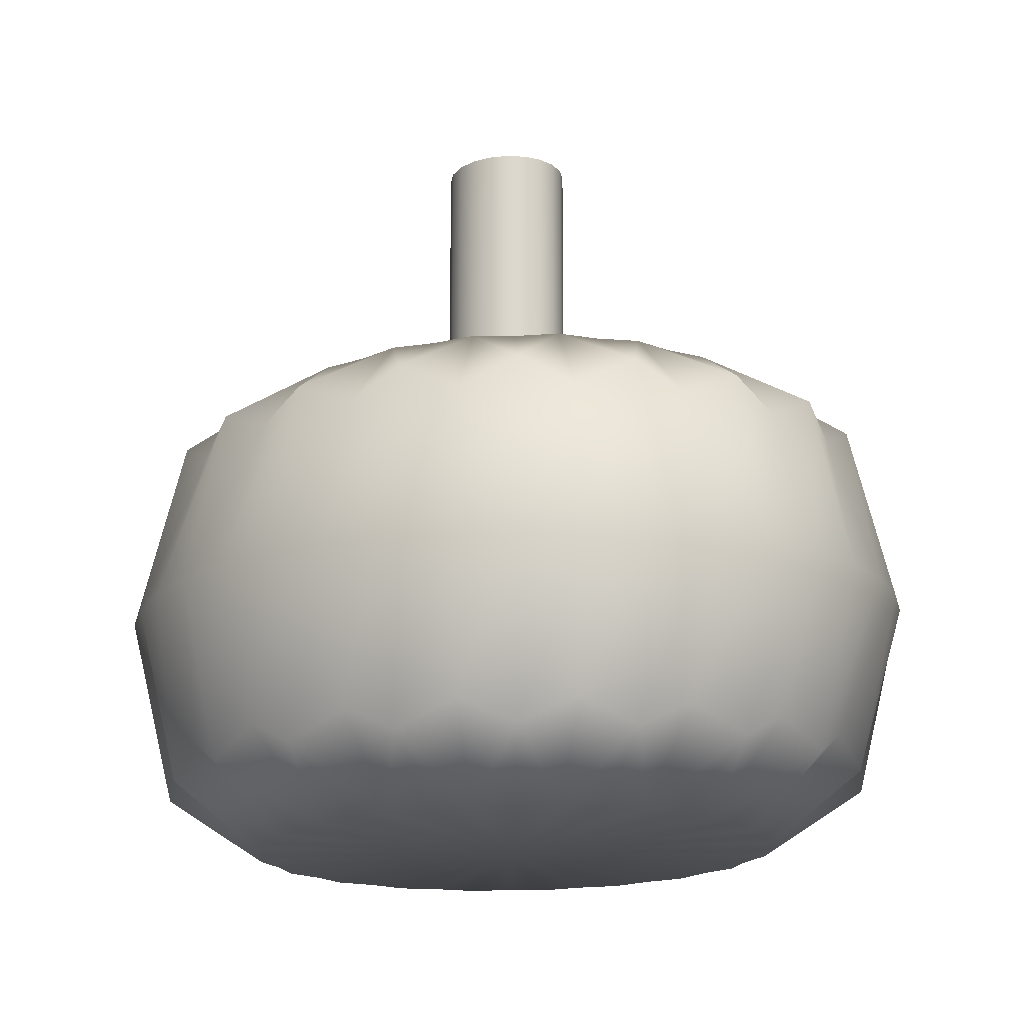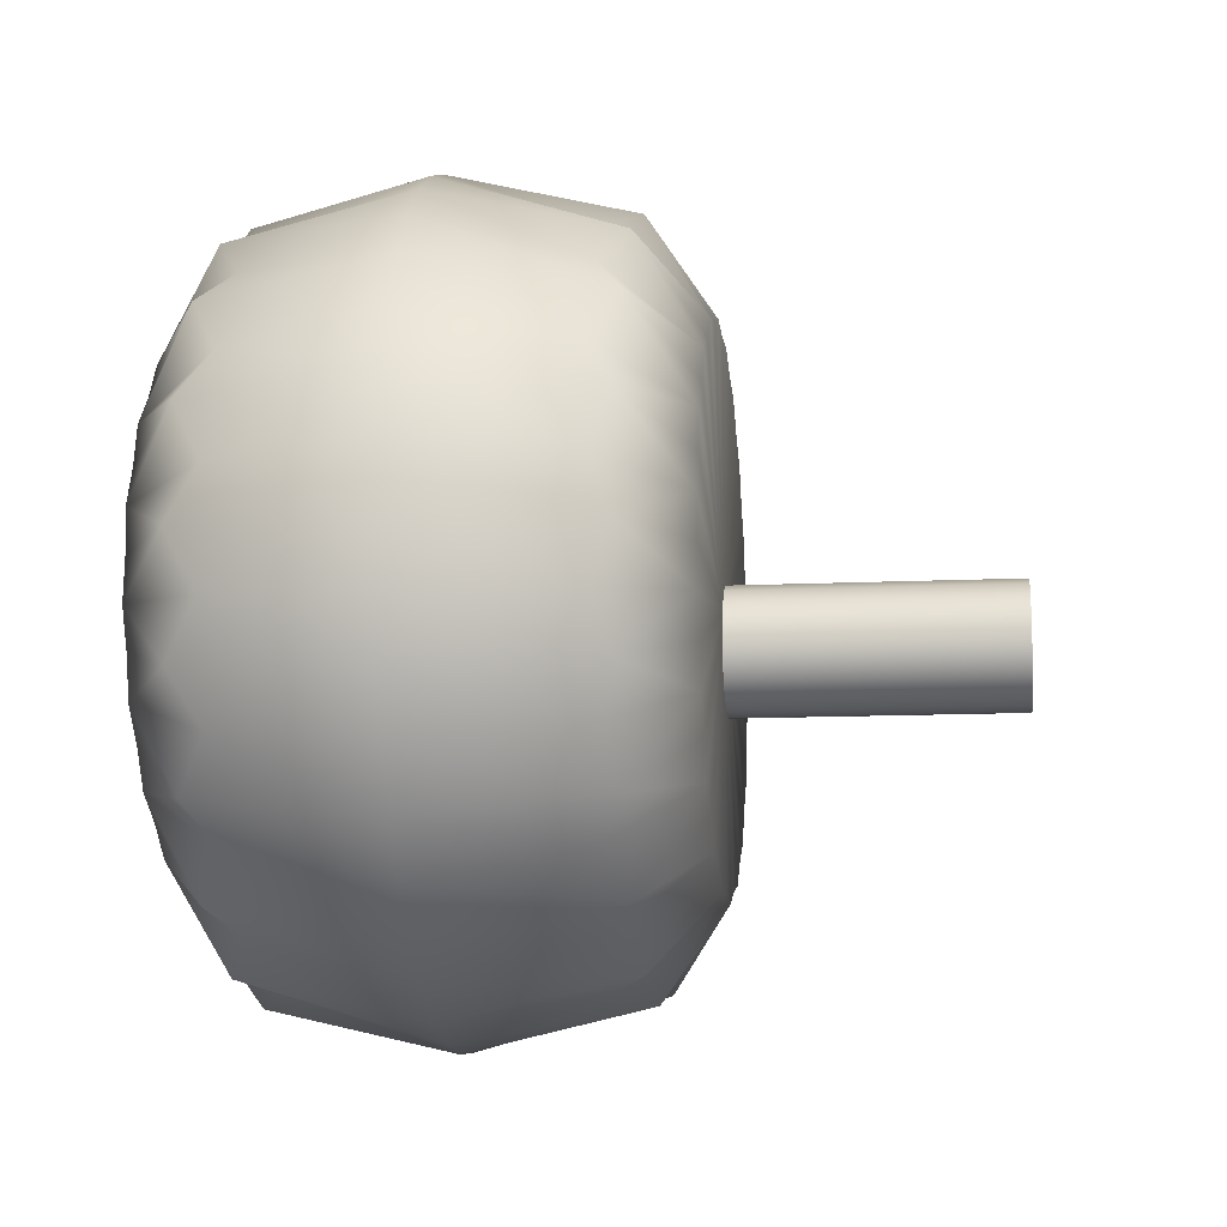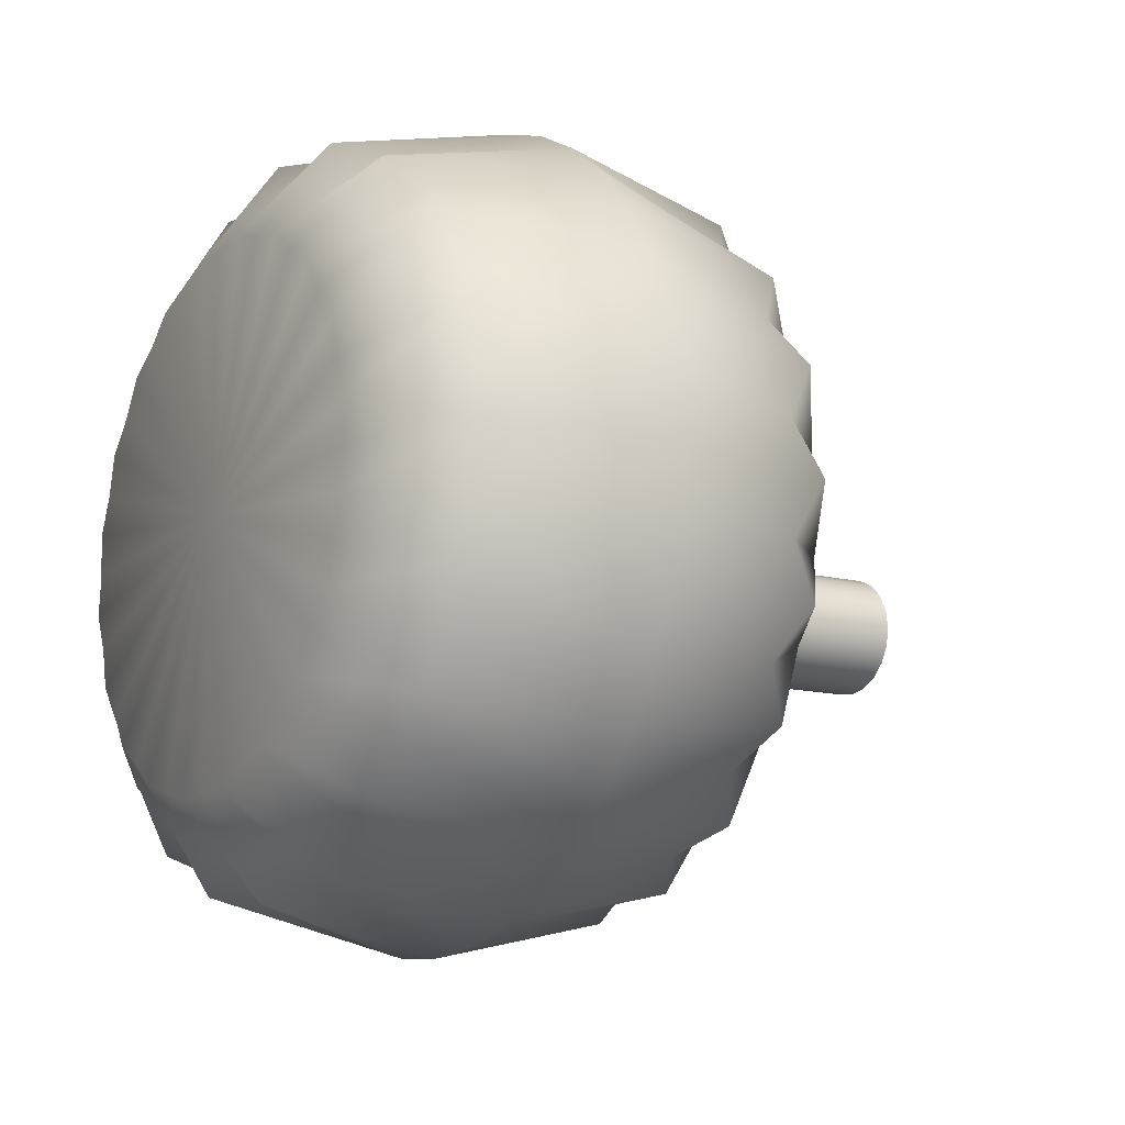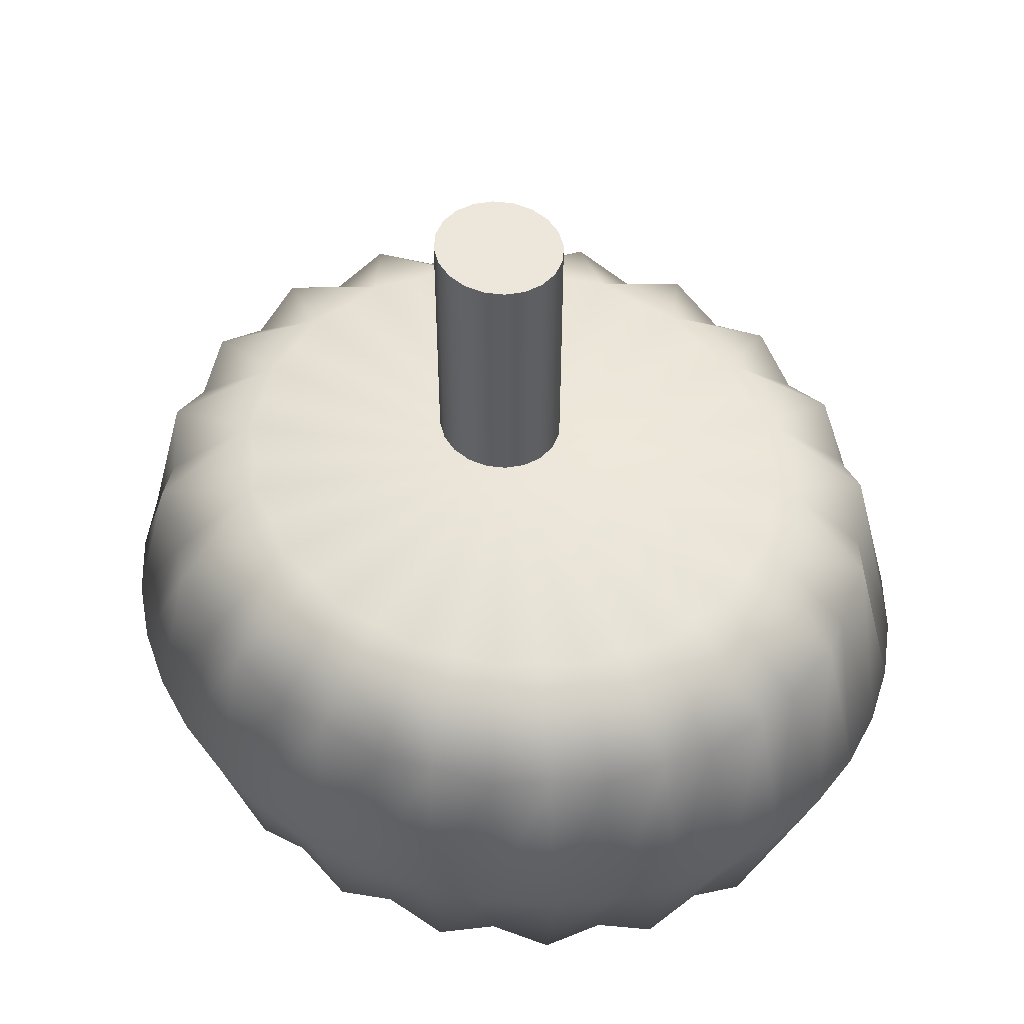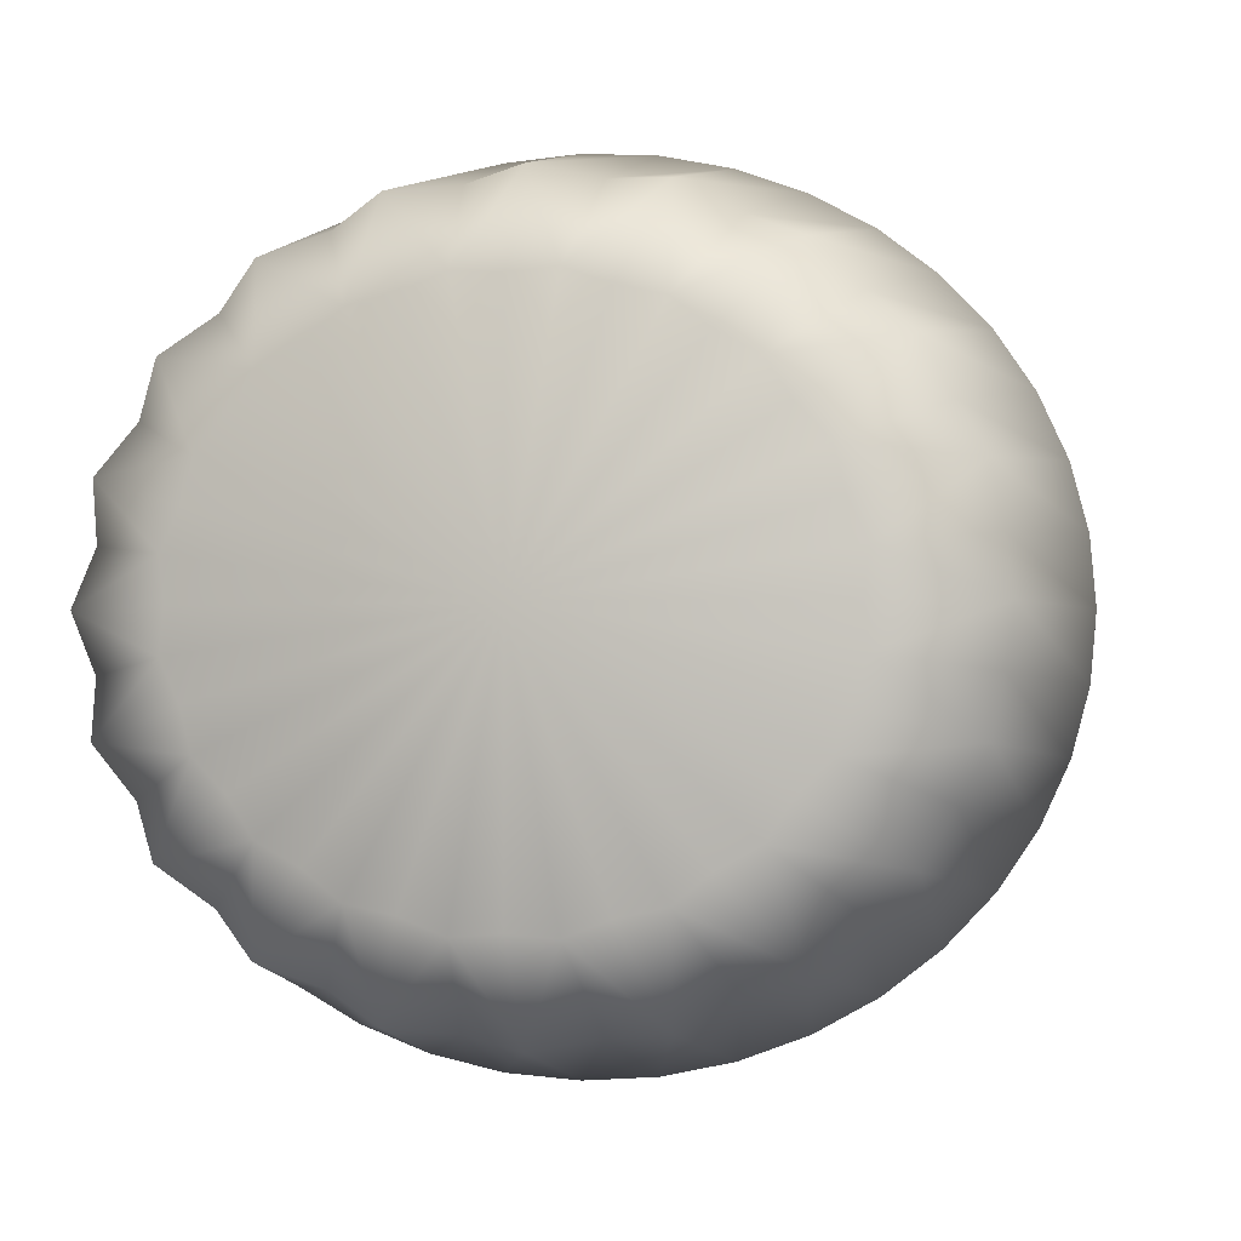
<metadata>
{"format":"obj","ext":"obj","renderer":"f3d","projection":"perspective","resolution":1024,"background":"white","views":[{"elev":-16.9,"azim":55.8,"up":"+Z"},{"elev":-11.5,"azim":-83.4,"up":"+Y"},{"elev":-13.3,"azim":-119.9,"up":"+Y"},{"elev":53.2,"azim":-147.4,"up":"+Z"},{"elev":-2.3,"azim":-166.0,"up":"+Y"}]}
</metadata>
<code>
g default
v -1.109 -0.6118 -0.4236
v -1.118 -0.627 -0.4236
v -1.131 -0.639 -0.4236
v -1.147 -0.6467 -0.4236
v -1.165 -0.6494 -0.4236
v -1.183 -0.6467 -0.4236
v -1.2 -0.639 -0.4236
v -1.213 -0.627 -0.4236
v -1.221 -0.6118 -0.4236
v -1.224 -0.5949 -0.4236
v -1.221 -0.5781 -0.4236
v -1.213 -0.5629 -0.4236
v -1.2 -0.5509 -0.4236
v -1.183 -0.5432 -0.4236
v -1.165 -0.5405 -0.4236
v -1.147 -0.5432 -0.4236
v -1.131 -0.5509 -0.4236
v -1.118 -0.5629 -0.4236
v -1.109 -0.5781 -0.4236
v -1.106 -0.5949 -0.4236
v -1.109 -0.6118 -0.7003
v -1.118 -0.627 -0.7003
v -1.131 -0.639 -0.7003
v -1.147 -0.6467 -0.7003
v -1.165 -0.6494 -0.7003
v -1.183 -0.6467 -0.7003
v -1.2 -0.639 -0.7003
v -1.213 -0.627 -0.7003
v -1.221 -0.6118 -0.7003
v -1.224 -0.5949 -0.7003
v -1.221 -0.5781 -0.7003
v -1.213 -0.5629 -0.7003
v -1.2 -0.5509 -0.7003
v -1.183 -0.5432 -0.7003
v -1.165 -0.5405 -0.7003
v -1.147 -0.5432 -0.7003
v -1.131 -0.5509 -0.7003
v -1.118 -0.5629 -0.7003
v -1.109 -0.5781 -0.7003
v -1.106 -0.5949 -0.7003
v -1.165 -0.5949 -0.4236
v -1.165 -0.5949 -0.7003
v -0.8657 -0.6647 -0.721
v -0.9152 -0.7529 -0.721
v -0.9922 -0.8229 -0.721
v -1.089 -0.8678 -0.721
v -1.197 -0.8833 -0.721
v -1.304 -0.8678 -0.721
v -1.402 -0.8229 -0.721
v -1.479 -0.7529 -0.721
v -1.528 -0.6647 -0.721
v -1.545 -0.567 -0.721
v -1.528 -0.4692 -0.721
v -1.479 -0.3811 -0.721
v -1.402 -0.3111 -0.721
v -1.304 -0.2662 -0.721
v -1.197 -0.2507 -0.721
v -1.089 -0.2662 -0.721
v -0.9922 -0.3111 -0.721
v -0.9152 -0.3811 -0.721
v -0.8657 -0.4692 -0.721
v -0.8487 -0.567 -0.721
v -0.8657 -0.6647 -1.04
v -0.9152 -0.7529 -1.04
v -0.9922 -0.8229 -1.04
v -1.089 -0.8678 -1.04
v -1.197 -0.8833 -1.04
v -1.304 -0.8678 -1.04
v -1.402 -0.8229 -1.04
v -1.479 -0.7529 -1.04
v -1.528 -0.6647 -1.04
v -1.545 -0.567 -1.04
v -1.528 -0.4692 -1.04
v -1.479 -0.3811 -1.04
v -1.402 -0.3111 -1.04
v -1.304 -0.2662 -1.04
v -1.197 -0.2507 -1.04
v -1.089 -0.2662 -1.04
v -0.9922 -0.3111 -1.04
v -0.9152 -0.3811 -1.04
v -0.8657 -0.4692 -1.04
v -0.8487 -0.567 -1.04
v -1.197 -0.567 -0.6679
v -1.197 -0.567 -1.093
v -1.25 -0.26 -0.7444
v -1.197 -0.2138 -0.8803
v -1.25 -0.26 -1.016
v -1.143 -0.26 -0.7444
v -1.077 -0.2311 -0.8803
v -1.143 -0.26 -1.016
v -1.042 -0.2901 -0.7444
v -0.9683 -0.2812 -0.8803
v -1.042 -0.2901 -1.016
v -0.955 -0.3472 -0.7444
v -0.8823 -0.3594 -0.8803
v -0.955 -0.3472 -1.016
v -0.892 -0.4259 -0.7444
v -0.8271 -0.4578 -0.8803
v -0.892 -0.4259 -1.016
v -0.859 -0.5184 -0.7444
v -0.8081 -0.567 -0.8803
v -0.859 -0.5184 -1.016
v -0.859 -0.6156 -0.7444
v -0.859 -0.6156 -1.016
v -0.9568 -0.6378 -0.6679
v -0.9926 -0.7018 -0.6679
v -1.048 -0.7525 -0.6679
v -1.119 -0.7851 -0.6679
v -1.197 -0.7963 -0.6679
v -1.275 -0.7851 -0.6679
v -1.345 -0.7525 -0.6679
v -1.401 -0.7018 -0.6679
v -1.437 -0.6378 -0.6679
v -1.449 -0.567 -0.6679
v -1.437 -0.4961 -0.6679
v -1.401 -0.4322 -0.6679
v -1.345 -0.3815 -0.6679
v -1.275 -0.3489 -0.6679
v -1.197 -0.3377 -0.6679
v -1.119 -0.3489 -0.6679
v -1.048 -0.3815 -0.6679
v -0.9926 -0.4322 -0.6679
v -0.9568 -0.4961 -0.6679
v -0.9444 -0.567 -0.6679
v -0.9926 -0.7018 -1.093
v -0.9568 -0.6378 -1.093
v -1.048 -0.7525 -1.093
v -1.119 -0.7851 -1.093
v -1.197 -0.7963 -1.093
v -1.275 -0.7851 -1.093
v -1.345 -0.7525 -1.093
v -1.401 -0.7018 -1.093
v -1.437 -0.6378 -1.093
v -1.449 -0.567 -1.093
v -1.437 -0.4961 -1.093
v -1.401 -0.4322 -1.093
v -1.345 -0.3815 -1.093
v -1.275 -0.3489 -1.093
v -1.197 -0.3377 -1.093
v -1.119 -0.3489 -1.093
v -1.048 -0.3815 -1.093
v -0.9926 -0.4322 -1.093
v -0.9568 -0.4961 -1.093
v -0.9444 -0.567 -1.093
v -0.892 -0.7081 -0.7444
v -0.8823 -0.7746 -0.8803
v -0.892 -0.7081 -1.016
v -0.8271 -0.6761 -0.8803
v -0.955 -0.7867 -0.7444
v -0.9683 -0.8527 -0.8803
v -0.955 -0.7867 -1.016
v -1.042 -0.8439 -0.7444
v -1.077 -0.9029 -0.8803
v -1.042 -0.8439 -1.016
v -1.143 -0.8739 -0.7444
v -1.197 -0.9202 -0.8803
v -1.143 -0.8739 -1.016
v -1.25 -0.8739 -0.7444
v -1.317 -0.9029 -0.8803
v -1.25 -0.8739 -1.016
v -1.352 -0.8439 -0.7444
v -1.425 -0.8527 -0.8803
v -1.352 -0.8439 -1.016
v -1.439 -0.7867 -0.7444
v -1.511 -0.7746 -0.8803
v -1.439 -0.7867 -1.016
v -1.502 -0.7081 -0.7444
v -1.567 -0.6761 -0.8803
v -1.502 -0.7081 -1.016
v -1.535 -0.6156 -0.7444
v -1.586 -0.567 -0.8803
v -1.535 -0.6156 -1.016
v -1.535 -0.5184 -0.7444
v -1.567 -0.4578 -0.8803
v -1.535 -0.5184 -1.016
v -1.502 -0.4259 -0.7444
v -1.511 -0.3594 -0.8803
v -1.502 -0.4259 -1.016
v -1.439 -0.3472 -0.7444
v -1.425 -0.2812 -0.8803
v -1.439 -0.3472 -1.016
v -1.352 -0.2901 -0.7444
v -1.317 -0.2311 -0.8803
v -1.352 -0.2901 -1.016
v -0.8505 -0.7273 -0.8803
v -0.922 -0.8167 -0.8803
v -1.02 -0.8817 -0.8803
v -1.136 -0.9158 -0.8803
v -1.258 -0.9158 -0.8803
v -1.373 -0.8817 -0.8803
v -1.472 -0.8167 -0.8803
v -1.543 -0.7273 -0.8803
v -1.581 -0.6222 -0.8803
v -1.581 -0.5117 -0.8803
v -1.543 -0.4067 -0.8803
v -1.472 -0.3173 -0.8803
v -1.373 -0.2523 -0.8803
v -1.258 -0.2182 -0.8803
v -1.136 -0.2182 -0.8803
v -1.02 -0.2523 -0.8803
v -0.922 -0.3173 -0.8803
v -0.8505 -0.4067 -0.8803
v -0.8129 -0.5117 -0.8803
v -0.8129 -0.6222 -0.8803
v -0.9659 -0.6739 -0.6679
v -1.014 -0.7335 -0.6679
v -1.079 -0.7768 -0.6679
v -1.156 -0.7995 -0.6679
v -1.237 -0.7995 -0.6679
v -1.315 -0.7768 -0.6679
v -1.38 -0.7335 -0.6679
v -1.428 -0.6739 -0.6679
v -1.453 -0.6038 -0.6679
v -1.453 -0.5302 -0.6679
v -1.428 -0.4601 -0.6679
v -1.38 -0.4005 -0.6679
v -1.315 -0.3572 -0.6679
v -1.237 -0.3344 -0.6679
v -1.156 -0.3344 -0.6679
v -1.079 -0.3572 -0.6679
v -1.014 -0.4005 -0.6679
v -0.9659 -0.4601 -0.6679
v -0.9409 -0.5302 -0.6679
v -0.9409 -0.6038 -0.6679
v -0.9659 -0.6739 -1.093
v -1.014 -0.7335 -1.093
v -1.079 -0.7768 -1.093
v -1.156 -0.7995 -1.093
v -1.237 -0.7995 -1.093
v -1.315 -0.7768 -1.093
v -1.38 -0.7335 -1.093
v -1.428 -0.6739 -1.093
v -1.453 -0.6038 -1.093
v -1.453 -0.5302 -1.093
v -1.428 -0.4601 -1.093
v -1.38 -0.4005 -1.093
v -1.315 -0.3572 -1.093
v -1.237 -0.3344 -1.093
v -1.156 -0.3344 -1.093
v -1.079 -0.3572 -1.093
v -1.014 -0.4005 -1.093
v -0.9659 -0.4601 -1.093
v -0.9409 -0.5302 -1.093
v -0.9409 -0.6038 -1.093
g polySurface174
f 1 2 22 21
f 2 3 23 22
f 3 4 24 23
f 4 5 25 24
f 5 6 26 25
f 6 7 27 26
f 7 8 28 27
f 8 9 29 28
f 9 10 30 29
f 10 11 31 30
f 11 12 32 31
f 12 13 33 32
f 13 14 34 33
f 14 15 35 34
f 15 16 36 35
f 16 17 37 36
f 17 18 38 37
f 18 19 39 38
f 19 20 40 39
f 20 1 21 40
f 2 1 41
f 3 2 41
f 4 3 41
f 5 4 41
f 6 5 41
f 7 6 41
f 8 7 41
f 9 8 41
f 10 9 41
f 11 10 41
f 12 11 41
f 13 12 41
f 14 13 41
f 15 14 41
f 16 15 41
f 17 16 41
f 18 17 41
f 19 18 41
f 20 19 41
f 1 20 41
f 21 22 42
f 22 23 42
f 23 24 42
f 24 25 42
f 25 26 42
f 26 27 42
f 27 28 42
f 28 29 42
f 29 30 42
f 30 31 42
f 31 32 42
f 32 33 42
f 33 34 42
f 34 35 42
f 35 36 42
f 36 37 42
f 37 38 42
f 38 39 42
f 39 40 42
f 40 21 42
f 43 145 185 148
f 145 44 146 185
f 185 146 64 147
f 148 185 147 63
f 44 149 186 146
f 149 45 150 186
f 186 150 65 151
f 146 186 151 64
f 45 152 187 150
f 152 46 153 187
f 187 153 66 154
f 150 187 154 65
f 46 155 188 153
f 155 47 156 188
f 188 156 67 157
f 153 188 157 66
f 47 158 189 156
f 158 48 159 189
f 189 159 68 160
f 156 189 160 67
f 48 161 190 159
f 161 49 162 190
f 190 162 69 163
f 159 190 163 68
f 49 164 191 162
f 164 50 165 191
f 191 165 70 166
f 162 191 166 69
f 50 167 192 165
f 167 51 168 192
f 192 168 71 169
f 165 192 169 70
f 51 170 193 168
f 170 52 171 193
f 193 171 72 172
f 168 193 172 71
f 52 173 194 171
f 173 53 174 194
f 194 174 73 175
f 171 194 175 72
f 53 176 195 174
f 176 54 177 195
f 195 177 74 178
f 174 195 178 73
f 54 179 196 177
f 179 55 180 196
f 196 180 75 181
f 177 196 181 74
f 55 182 197 180
f 182 56 183 197
f 197 183 76 184
f 180 197 184 75
f 56 85 198 183
f 85 57 86 198
f 198 86 77 87
f 183 198 87 76
f 57 88 199 86
f 88 58 89 199
f 199 89 78 90
f 86 199 90 77
f 58 91 200 89
f 91 59 92 200
f 200 92 79 93
f 89 200 93 78
f 59 94 201 92
f 94 60 95 201
f 201 95 80 96
f 92 201 96 79
f 60 97 202 95
f 97 61 98 202
f 202 98 81 99
f 95 202 99 80
f 61 100 203 98
f 100 62 101 203
f 203 101 82 102
f 98 203 102 81
f 62 103 204 101
f 103 43 148 204
f 204 148 63 104
f 101 204 104 82
f 44 145 205 106
f 43 105 205 145
f 83 106 205 105
f 45 149 206 107
f 44 106 206 149
f 83 107 206 106
f 46 152 207 108
f 45 107 207 152
f 83 108 207 107
f 47 155 208 109
f 46 108 208 155
f 83 109 208 108
f 48 158 209 110
f 47 109 209 158
f 83 110 209 109
f 49 161 210 111
f 48 110 210 161
f 83 111 210 110
f 50 164 211 112
f 49 111 211 164
f 83 112 211 111
f 51 167 212 113
f 50 112 212 167
f 83 113 212 112
f 52 170 213 114
f 51 113 213 170
f 83 114 213 113
f 53 173 214 115
f 52 114 214 173
f 83 115 214 114
f 54 176 215 116
f 53 115 215 176
f 83 116 215 115
f 55 179 216 117
f 54 116 216 179
f 83 117 216 116
f 56 182 217 118
f 55 117 217 182
f 83 118 217 117
f 57 85 218 119
f 56 118 218 85
f 83 119 218 118
f 58 88 219 120
f 57 119 219 88
f 83 120 219 119
f 59 91 220 121
f 58 120 220 91
f 83 121 220 120
f 60 94 221 122
f 59 121 221 94
f 83 122 221 121
f 61 97 222 123
f 60 122 222 97
f 83 123 222 122
f 62 100 223 124
f 61 123 223 100
f 83 124 223 123
f 43 103 224 105
f 62 124 224 103
f 83 105 224 124
f 63 147 225 126
f 64 125 225 147
f 84 126 225 125
f 64 151 226 125
f 65 127 226 151
f 84 125 226 127
f 65 154 227 127
f 66 128 227 154
f 84 127 227 128
f 66 157 228 128
f 67 129 228 157
f 84 128 228 129
f 67 160 229 129
f 68 130 229 160
f 84 129 229 130
f 68 163 230 130
f 69 131 230 163
f 84 130 230 131
f 69 166 231 131
f 70 132 231 166
f 84 131 231 132
f 70 169 232 132
f 71 133 232 169
f 84 132 232 133
f 71 172 233 133
f 72 134 233 172
f 84 133 233 134
f 72 175 234 134
f 73 135 234 175
f 84 134 234 135
f 73 178 235 135
f 74 136 235 178
f 84 135 235 136
f 74 181 236 136
f 75 137 236 181
f 84 136 236 137
f 75 184 237 137
f 76 138 237 184
f 84 137 237 138
f 76 87 238 138
f 77 139 238 87
f 84 138 238 139
f 77 90 239 139
f 78 140 239 90
f 84 139 239 140
f 78 93 240 140
f 79 141 240 93
f 84 140 240 141
f 79 96 241 141
f 80 142 241 96
f 84 141 241 142
f 80 99 242 142
f 81 143 242 99
f 84 142 242 143
f 81 102 243 143
f 82 144 243 102
f 84 143 243 144
f 82 104 244 144
f 63 126 244 104
f 84 144 244 126

</code>
